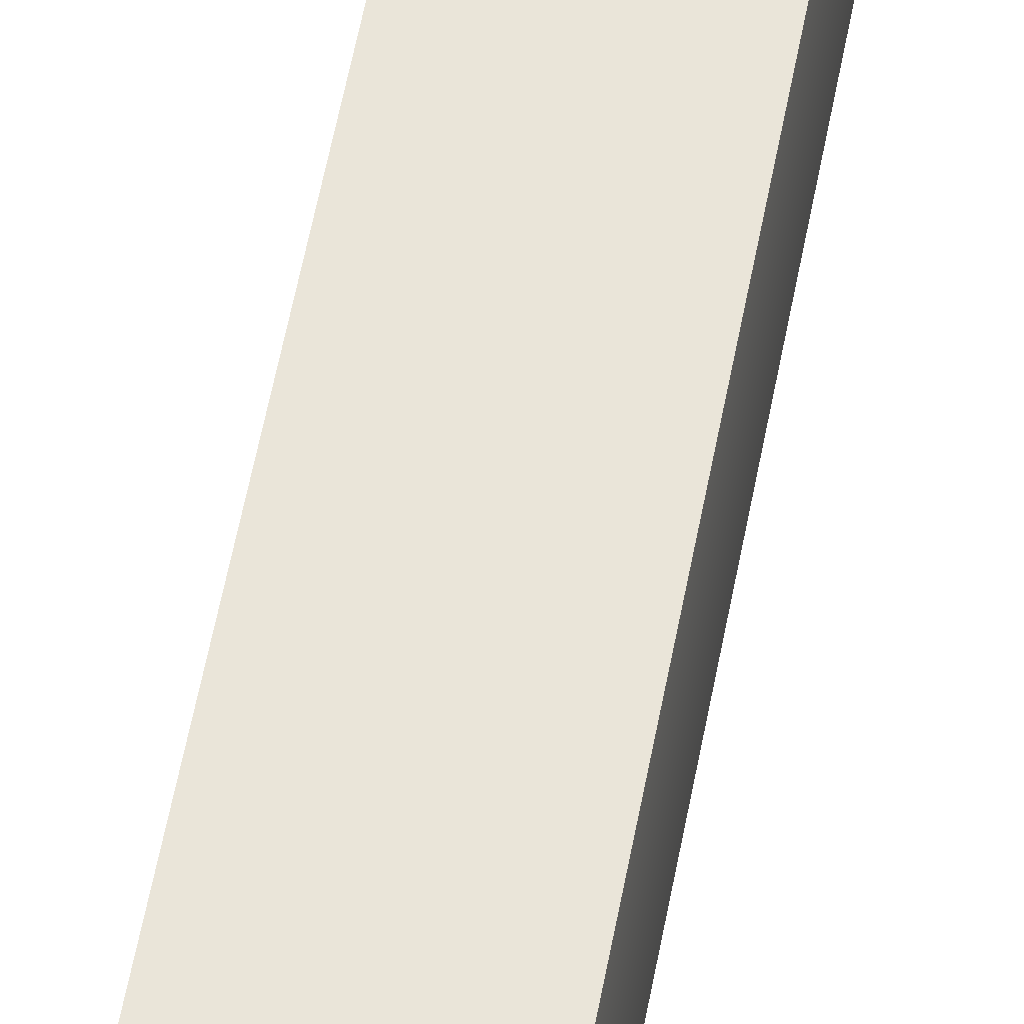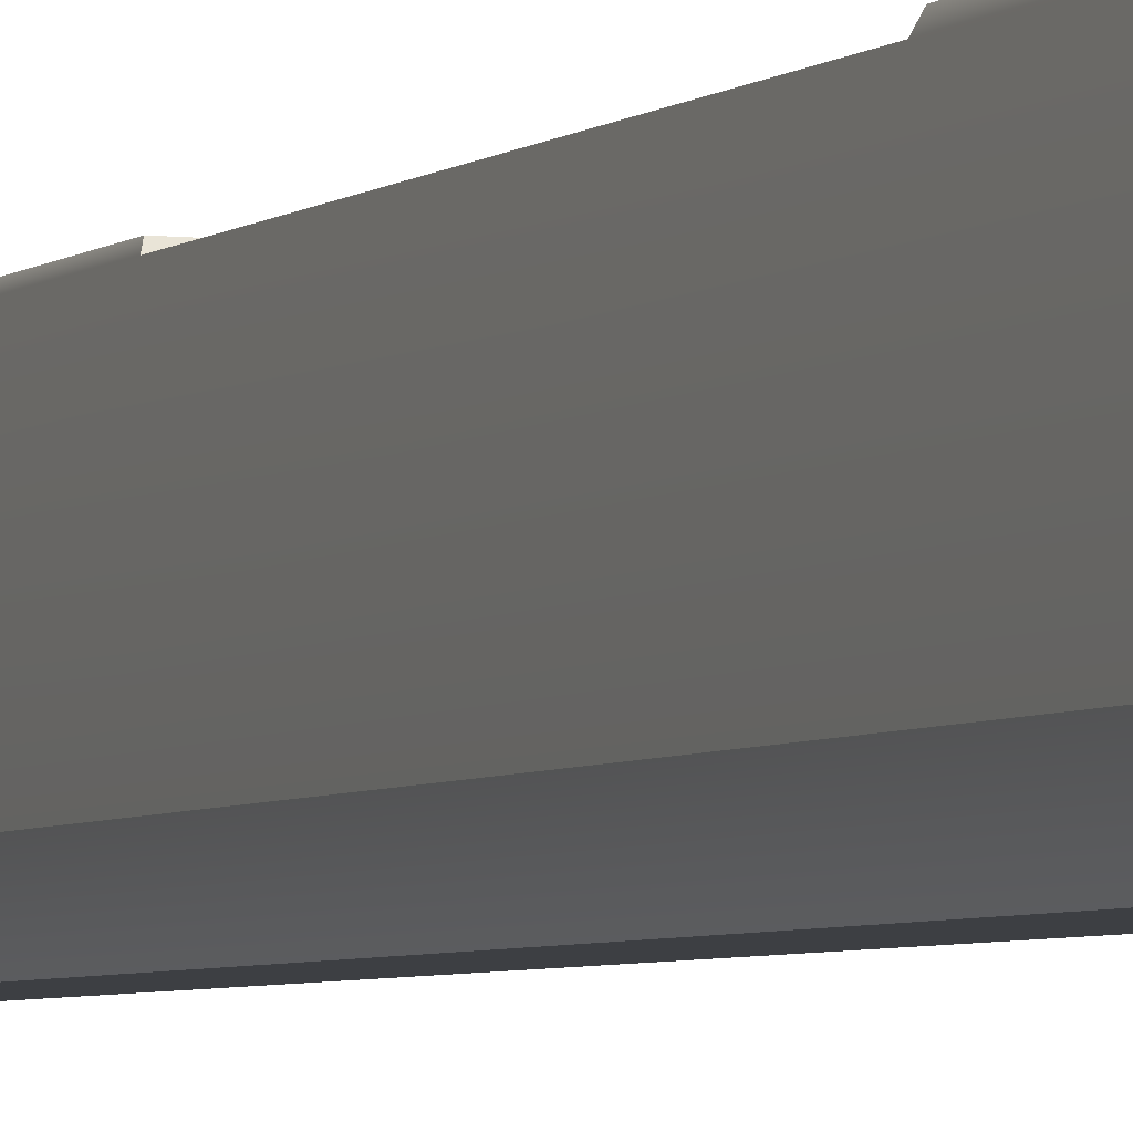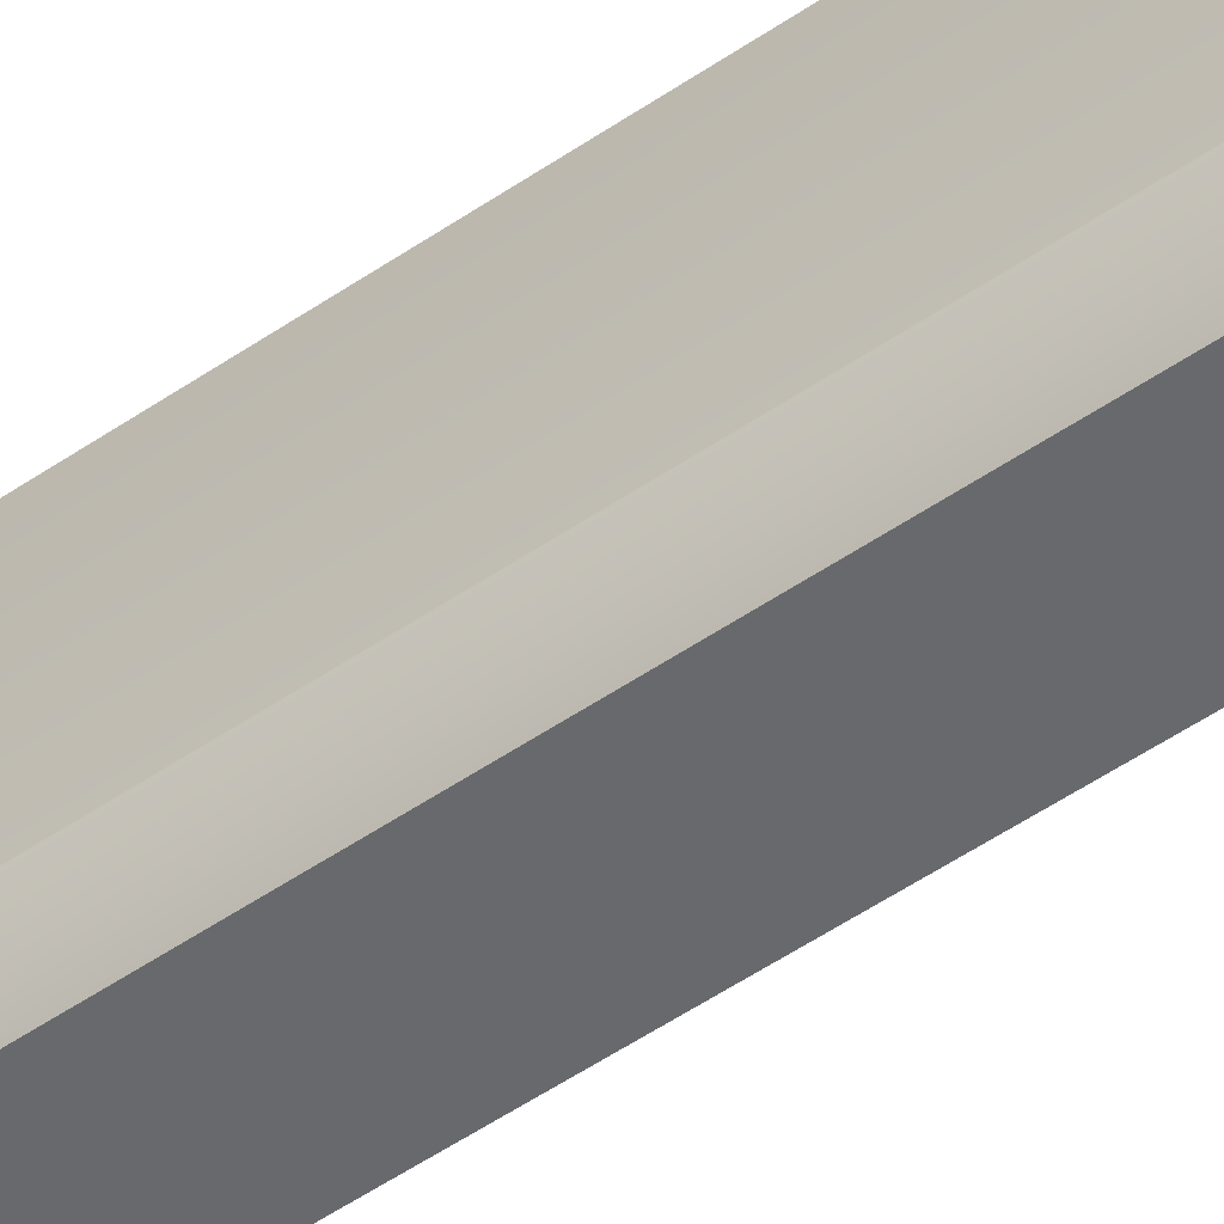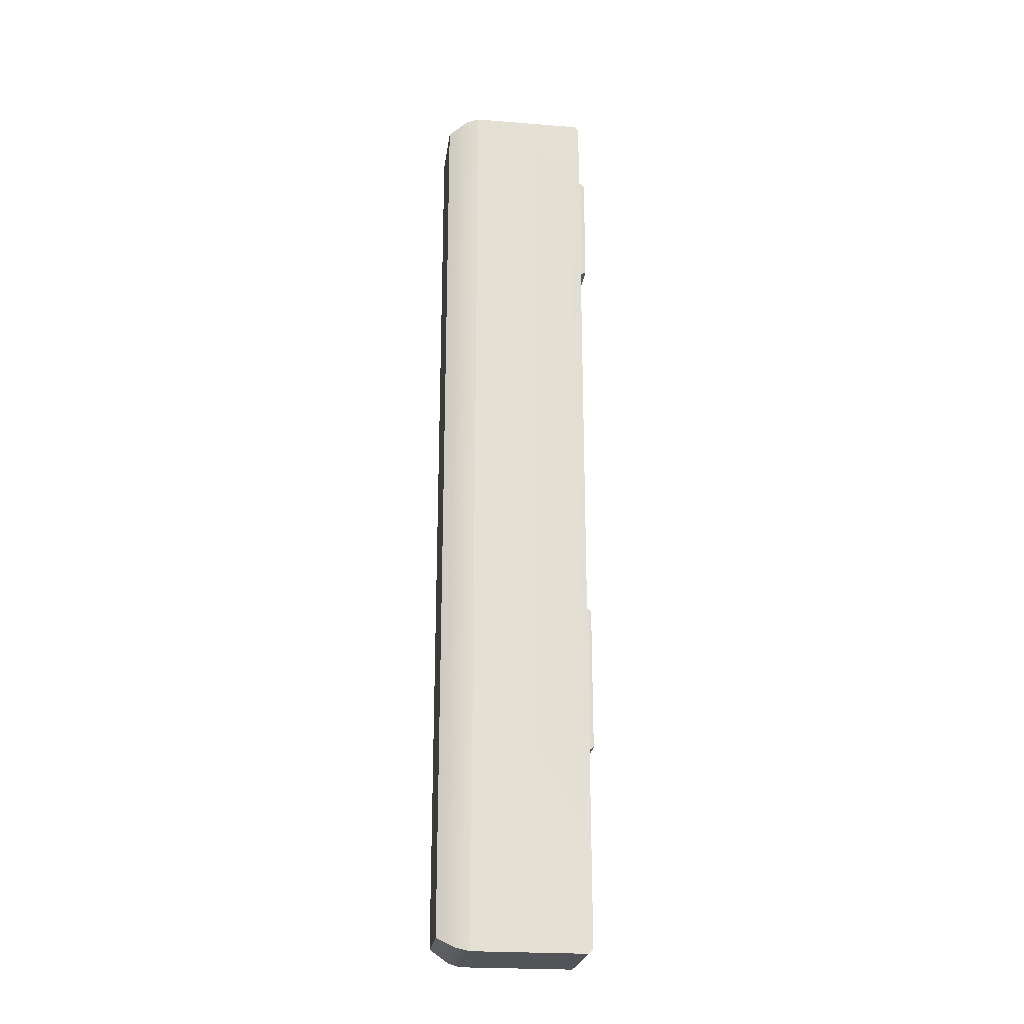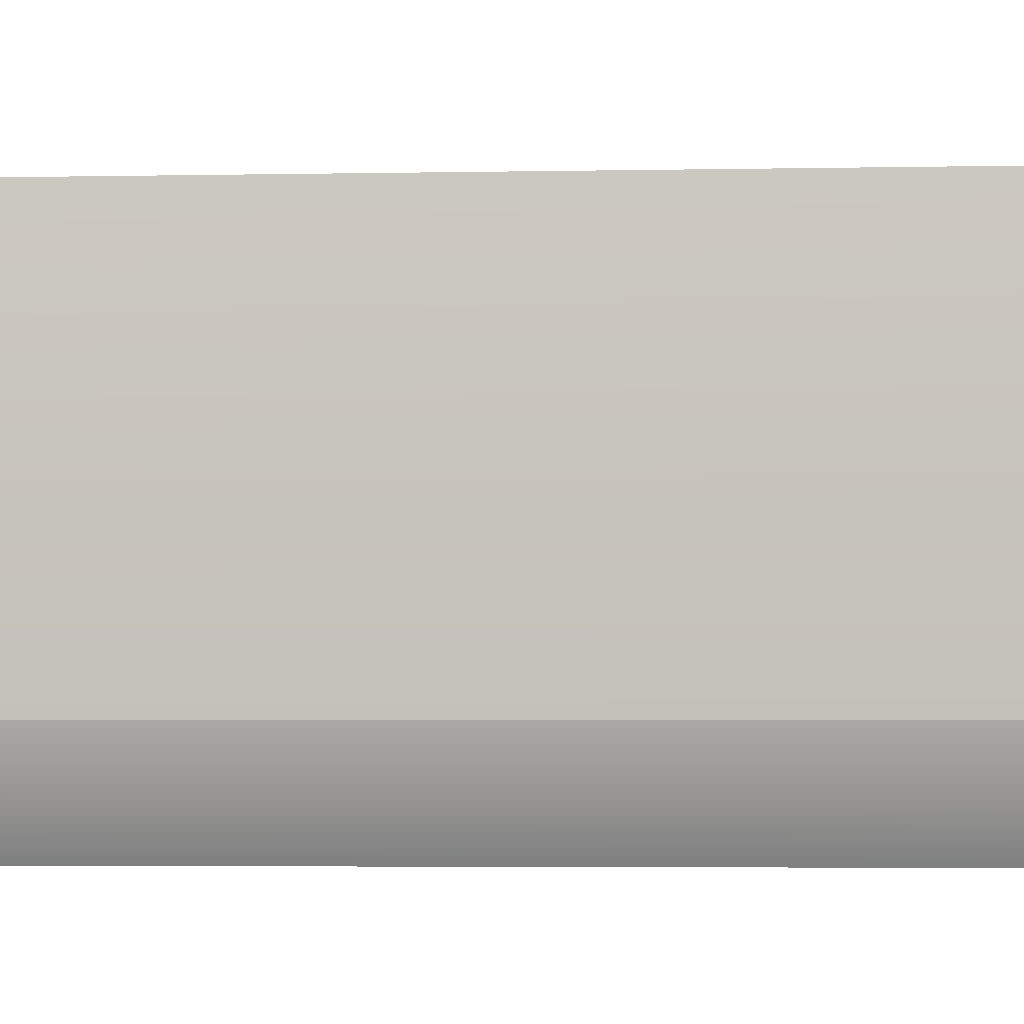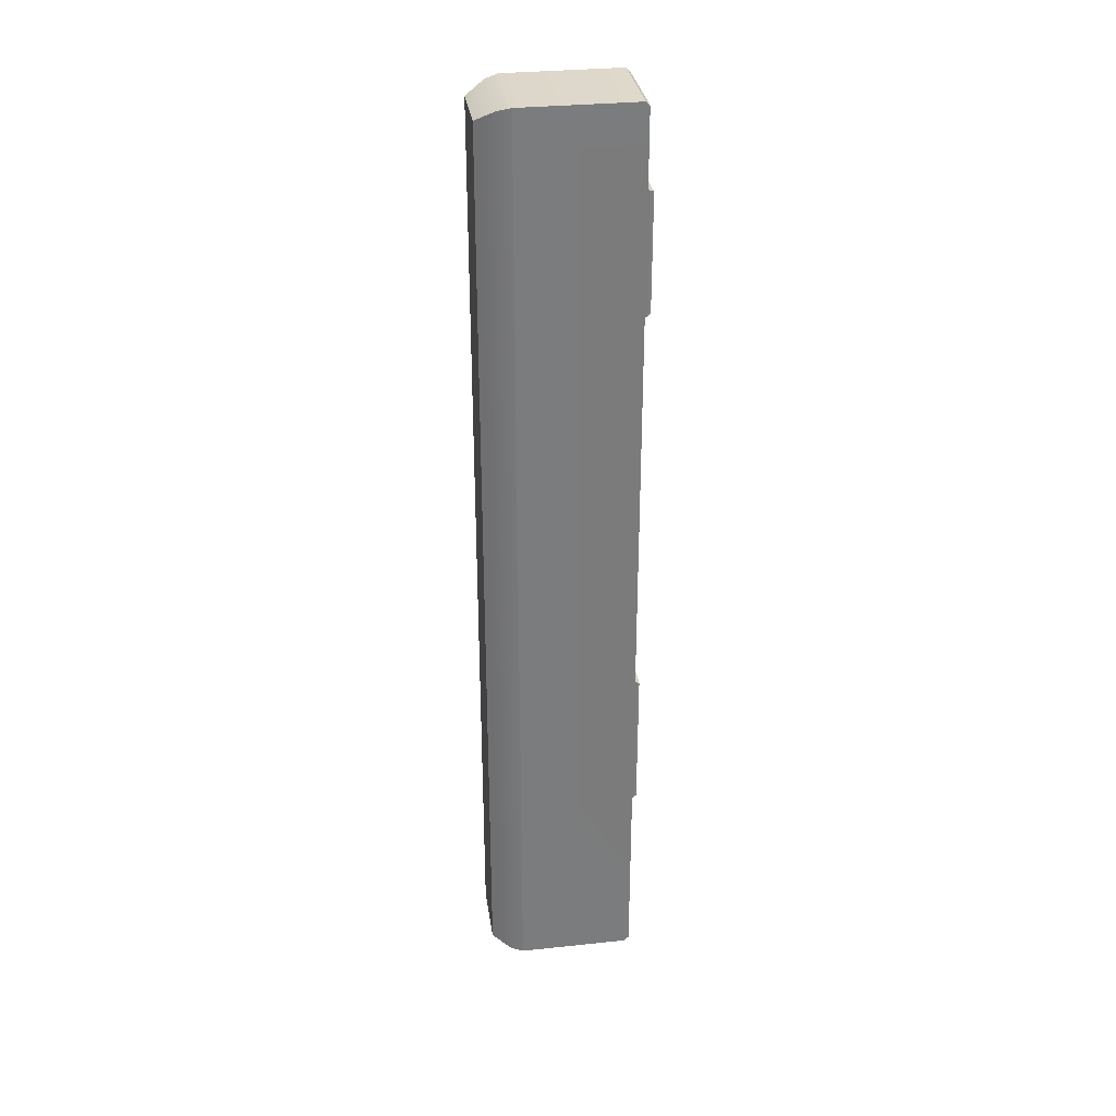
<metadata>
{"format":"obj","ext":"obj","renderer":"f3d","projection":"perspective","resolution":1024,"background":"white","views":[{"elev":58.1,"azim":10.7,"up":"+Y"},{"elev":-3.8,"azim":-21.7,"up":"+Y"},{"elev":-52.7,"azim":126.4,"up":"+Y"},{"elev":-23.7,"azim":82.5,"up":"+Z"},{"elev":-1.6,"azim":99.5,"up":"+Y"},{"elev":31.8,"azim":81.6,"up":"+Z"}]}
</metadata>
<code>
o gate
v 0.14 -0.105 1.49
v 0.14 -0.105 1.49
v -0.14 -0.105 1.49
v 0.14 -0.105 -1.49
v 0.14 -0.105 -1.49
v -0.14 -0.105 -1.49
v -0.14 -0.105 -1.49
v 0.15 -0.065 1.5
v -0.15 -0.065 1.5
v 0.15 -0.065 -1.5
v -0.15 -0.065 -1.5
v 0.105 -0.165 1.455
v 0.105 -0.165 1.455
v 0.105 -0.165 1.455
v -0.105 -0.165 1.455
v -0.105 -0.165 1.455
v -0.105 -0.165 1.455
v 0.105 -0.165 -1.455
v 0.105 -0.165 -1.455
v 0.105 -0.165 -1.455
v -0.105 -0.165 -1.455
v -0.105 -0.165 -1.455
v -0.105 -0.165 -1.455
v -0.15 -0.065 -0.8783
v 0.15 -0.065 -0.8775
v -0.1497 0.3066 -0.8737
v 0.15 0.3066 -0.8686
v 0.15 0.3066 -0.3943
v -0.1497 0.3066 -0.3867
v -0.1438 0.321 -0.3963
v -0.1438 0.321 -0.8641
v 0.1441 0.321 -0.4036
v 0.1441 0.321 -0.8592
v -0.1497 0.2916 -1.5
v -0.1497 0.3066 -1.485
v 0.15 0.3066 -1.485
v 0.15 0.2916 -1.5
v -0.1498 0.3066 1.246
v 0.15 0.3066 1.254
v -0.1498 0.3066 0.8726
v 0.15 0.3066 0.8711
v -0.1426 0.3249 1.238
v 0.1428 0.3249 1.244
v -0.1426 0.3249 0.8816
v 0.1428 0.3249 0.8802
v 0.15 0.2948 1.5
v 0.15 0.3063 1.488
v -0.1498 0.3063 1.488
v -0.1498 0.2948 1.5
f 25 36 27
f 39 38 48
f 3 8 9
f 2 8 3
f 6 9 11
f 3 9 6
f 5 11 10
f 7 11 5
f 1 10 8
f 4 10 1
f 20 7 5
f 23 7 20
f 13 4 1
f 19 4 13
f 17 2 3
f 14 2 17
f 22 3 6
f 16 3 22
f 21 12 15
f 18 12 21
f 10 11 34
f 8 46 49
f 36 35 26
f 29 40 41
f 26 29 30
f 31 30 32
f 28 32 30
f 28 27 33
f 27 26 31
f 35 36 37
f 11 35 34
f 45 44 42
f 24 40 29
f 40 44 45
f 38 42 44
f 41 45 43
f 38 39 43
f 48 49 46
f 39 8 41
f 37 36 10
f 10 36 25
f 39 48 47
f 10 34 37
f 8 49 9
f 36 26 27
f 29 41 28
f 26 30 31
f 31 32 33
f 28 30 29
f 28 33 32
f 27 31 33
f 35 37 34
f 35 24 26
f 24 35 11
f 45 42 43
f 49 38 9
f 9 40 24
f 49 48 38
f 24 29 26
f 40 9 38
f 40 45 41
f 38 44 40
f 41 43 39
f 38 43 42
f 48 46 47
f 28 25 27
f 25 41 8
f 8 39 46
f 25 28 41
f 46 39 47

</code>
